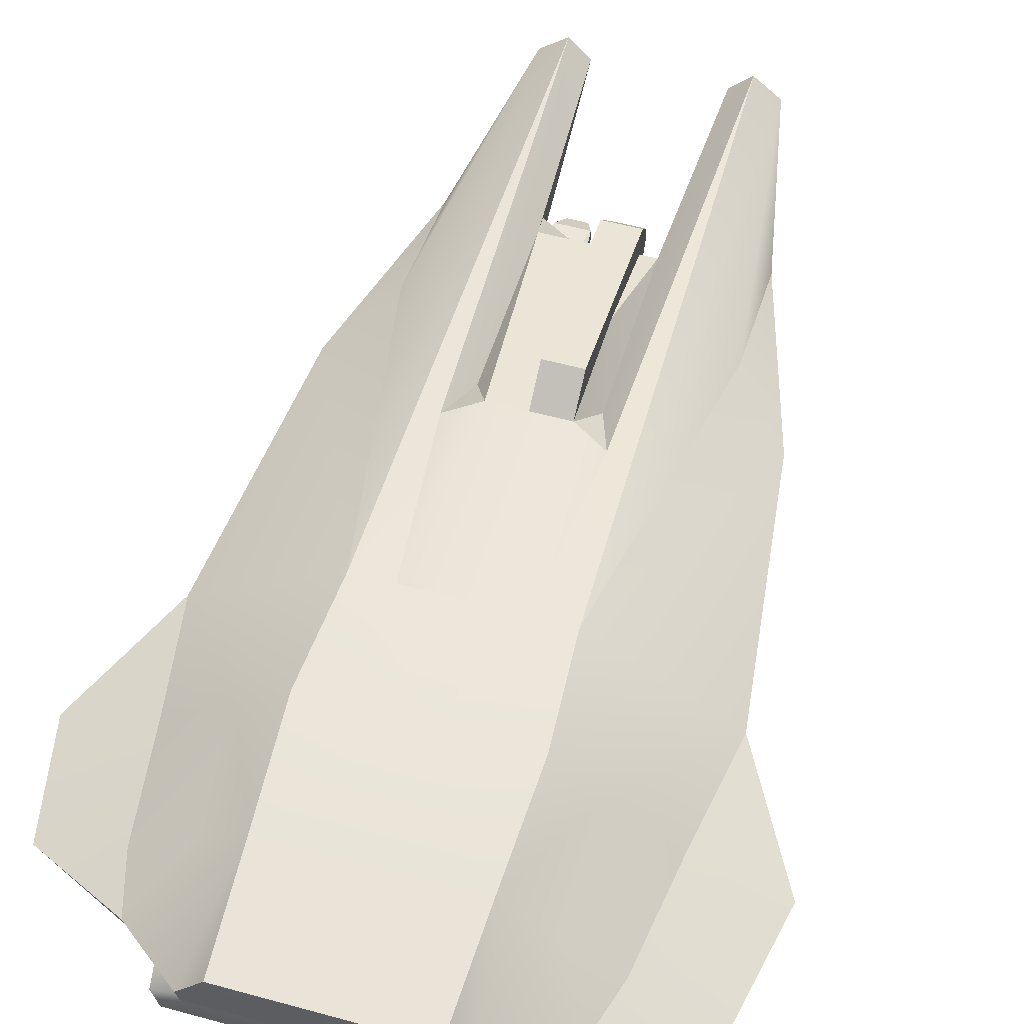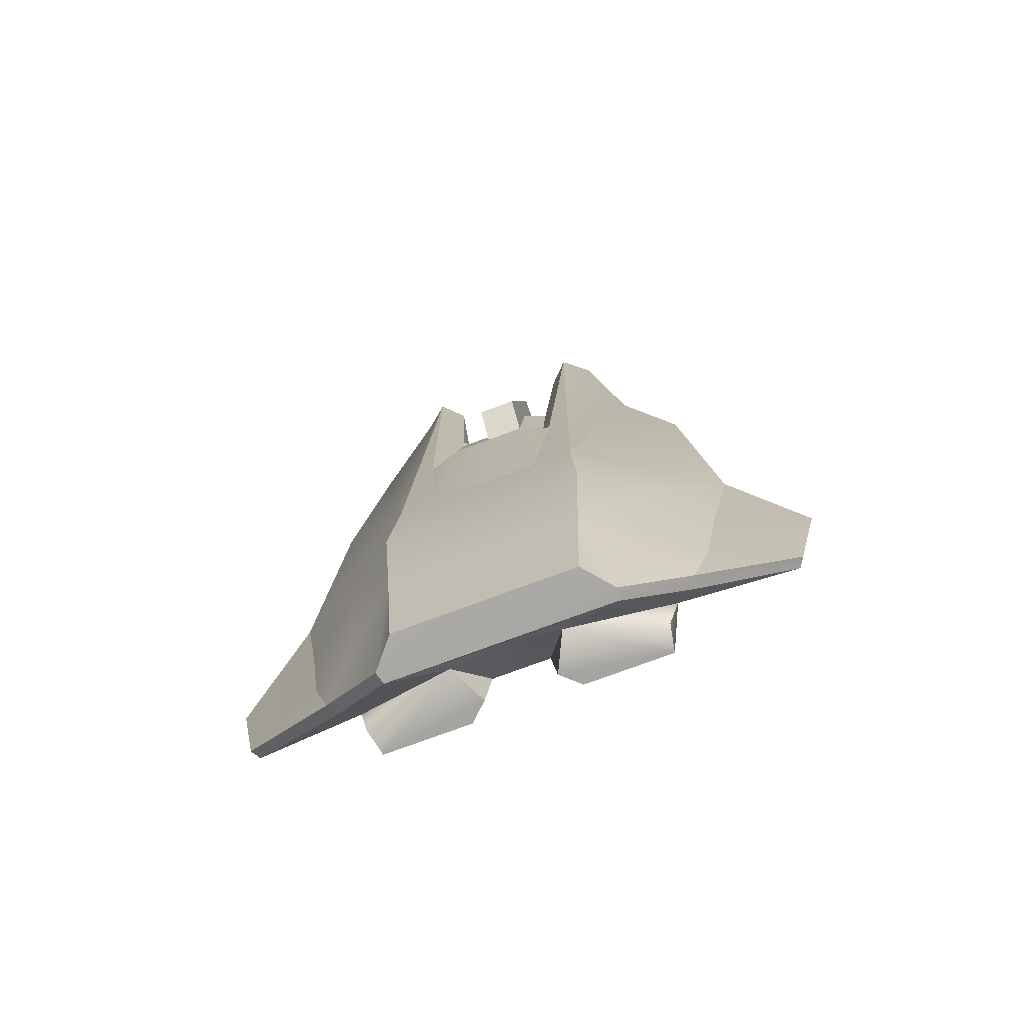
<metadata>
{"format":"obj","ext":"obj","renderer":"f3d","projection":"perspective","resolution":1024,"background":"white","views":[{"elev":56.4,"azim":-164.1,"up":"+Y"},{"elev":-73.4,"azim":-159.4,"up":"+Z"}]}
</metadata>
<code>
g BadgeL_MAT
v 0.7812 -1.776 2.224
v 0.7823 -1.776 1.9
v 1.177 -0.9107 1.996
v 0.9367 -1.119 1.091
v 1.177 -0.9086 1.392
v 0.7812 -1.776 2.681
v 1.177 -1.118 2.91
v 0.7823 -1.776 3.295
v 1.177 -1.118 3.193
v 0.8643 -1.012 6.715
v 0.7123 -1.431 5.854
v 0.9432 -0.9787 6.348
v 0.9432 -0.9787 5.683
v 0.756 -1.431 3.914
v 1.017 -1.012 3.914
v 0.2718 -1.012 6.715
v 0.1216 -0.8186 3.914
v 0.4267 -1.431 5.854
v 0.3831 -1.431 3.914
v 0.3568 -1.776 3.295
v 0.3831 -1.431 3.914
v -0.03747 -0.9471 3.193
v 0.1216 -0.8186 3.914
v 0.7823 -1.776 3.295
v 1.177 -1.118 3.193
v 0.756 -1.431 3.914
v 1.017 -1.012 3.914
v 0.9432 -0.9787 6.348
v 0.9432 -0.9787 5.683
v 1.017 -1.012 3.914
v 1.017 -0.7412 3.914
v 0.9438 -0.3046 5.683
v 0.9432 -0.205 6.348
v 0.8643 -0.205 6.715
v 0.8643 -1.012 6.715
v 0.3568 -1.776 1.9
v 0.7823 -1.776 1.9
v 0.3568 -1.776 3.295
v 0.7812 -1.776 2.224
v 0.7812 -1.776 2.681
v 0.7823 -1.776 3.295
v 0.2013 -1.12 1.093
v 0.3568 -1.776 1.9
v -0.03617 -1.12 2.224
v 0.3568 -1.776 3.295
v -0.03747 -0.9471 3.193
v 0.3568 -1.776 3.295
v 0.7823 -1.776 3.295
v 0.3831 -1.431 3.914
v 0.756 -1.431 3.914
v 1.177 -1.118 3.193
v 1.177 -0.7394 3.193
v 1.017 -1.012 3.914
v 1.017 -0.7412 3.914
v 0.2013 -1.12 1.093
v 0.9367 -1.119 1.091
v 0.3568 -1.776 1.9
v 0.7823 -1.776 1.9
v 0.8643 -1.012 6.715
v 0.2718 -1.012 6.715
v 0.7123 -1.431 5.854
v 0.4267 -1.431 5.854
v 0.3831 -1.431 3.914
v 0.756 -1.431 3.914
v 0.4267 -1.431 5.854
v 0.7123 -1.431 5.854
v 0.8643 -0.205 6.715
v 0.2718 -0.205 6.715
v 0.7426 -0.4175 7.028
v 0.3934 -0.4175 7.028
v 0.2718 -1.012 6.715
v 0.8643 -1.012 6.715
v 0.3934 -0.9586 7.028
v 0.7426 -0.9586 7.028
v 0.8643 -0.205 6.715
v 0.7426 -0.4175 7.028
v 0.8643 -1.012 6.715
v 0.7426 -0.9586 7.028
v 0.2718 -0.205 6.715
v 0.2718 -1.012 6.715
v 0.3934 -0.4175 7.028
v 0.3934 -0.9586 7.028
v 0.1216 -0.8186 3.914
v 0.2718 -1.012 6.715
v 0.1928 -0.3246 5.611
v 0.2718 -0.205 6.715
v 0.2718 -0.205 6.715
v 0.3507 -0.205 6.348
v 0.1928 -0.3246 5.611
v 0.3507 -0.205 6.025
v 0.2718 -0.205 6.715
v 0.8643 -0.205 6.715
v 0.3507 -0.205 6.348
v 0.9432 -0.205 6.348
v 1.177 -0.7394 3.193
v 1.177 -1.118 3.193
v 1.177 -0.7927 2.91
v 1.177 -1.118 2.91
f 1 2 3
f 4 5 2
f 2 5 3
f 6 7 8
f 8 7 9
f 10 11 12
f 12 11 13
f 11 14 13
f 14 15 13
f 16 17 18
f 19 18 17
f 20 21 22
f 21 23 22
f 24 25 26
f 25 27 26
f 28 29 30
f 28 30 31
f 28 31 32
f 28 32 29
f 28 29 28
f 28 28 33
f 28 33 34
f 28 34 35
f 36 37 38
f 37 39 38
f 39 40 38
f 40 41 38
f 42 43 44
f 43 45 44
f 45 46 44
f 47 48 49
f 48 50 49
f 51 52 53
f 52 54 53
f 55 56 57
f 56 58 57
f 59 60 61
f 62 61 60
f 63 64 65
f 64 66 65
f 67 68 69
f 70 69 68
f 71 72 73
f 72 74 73
f 75 76 77
f 78 77 76
f 79 80 81
f 80 82 81
f 83 84 85
f 84 86 85
f 87 88 89
f 90 89 88
f 91 92 93
f 93 92 94
f 95 96 97
f 97 96 98
g Hgn_Interceptor_A
v 0.7812 -1.876 2.681
v 1.177 -1.876 2.91
v 0.7812 -1.776 2.681
v 1.177 -1.118 2.91
v 0.7812 -1.876 2.224
v 0.7812 -1.776 2.224
v 1.177 -1.876 1.996
v 1.177 -0.9107 1.996
v 0.7812 -1.776 2.681
v 0.7812 -1.776 2.224
v 0.7812 -1.876 2.681
v 0.7812 -1.876 2.224
v 1.573 -0.5153 2.681
v 1.177 -0.7927 2.91
v 1.573 -1.876 2.681
v 1.177 -1.118 2.91
v 1.177 -1.876 2.91
v 1.573 -1.876 2.681
v 1.573 -1.876 2.224
v 1.573 -0.5153 2.681
v 1.573 -0.5153 2.224
v 1.573 -0.5153 2.224
v 1.573 -1.876 2.224
v 1.177 -0.9107 1.996
v 1.177 -1.876 1.996
v 0.7812 -1.876 2.224
v 1.177 -1.876 1.996
v 0.7812 -1.876 2.681
v 1.573 -1.876 2.224
v 1.573 -1.876 2.681
v 1.177 -1.876 2.91
v 0.3934 -0.4175 7.028
v 0.3934 -0.9586 7.028
v 0.7426 -0.4175 7.028
v 0.7426 -0.9586 7.028
v 0.9432 -0.9787 6.348
v 0.9432 -0.9787 5.683
v 1.386 -0.2078 6.348
v 1.385 -0.2078 5.683
v 0.3507 -0.205 6.025
v 0.3507 -0.205 6.348
v 0.9427 0.312 6.048
v 0.9479 0.312 6.348
v 0.9432 -0.9787 5.683
v 0.9438 -0.3046 5.683
v 1.385 -0.2078 5.683
v 1.04 -0.2078 5.683
v 0.9432 -0.9787 6.348
v 1.386 -0.2078 6.348
v 0.9432 -0.205 6.348
v 0.3507 -0.205 6.348
v 0.9479 0.312 6.348
v 0.9427 0.312 6.048
v 0.9427 0.2962 6.048
v -1.648 1.236 -5.249
v -3.132 0.016 -6.348
v -2.505 0.6219 -5.32
v -3.435 -0.0444 -5.32
v -4.857 -0.6439 -5.359
v -4.274 -0.3983 -5.32
v -3.132 0.016 -6.348
v -3.435 -0.0444 -5.32
v -5.269 -0.7647 -3.311
v -4.066 -0.286 -1.228
v -4.286 -0.3829 -3.282
v -3.726 -0.1652 -3.282
v -1.759 1.371 -3.185
v -2.581 0.7291 -3.282
v -4.066 -0.286 -1.228
v -3.726 -0.1652 -3.282
v 0.9409 0.312 6.057
v 0 0.312 6.057
v 0.3507 -0.205 6.025
v 0 -0.2078 6.027
v 0.8693 -0.9711 -0.7831
v 1.931 -0.2232 0.03808
v 0.9367 -1.119 1.091
v 1.975 -0.208 2.224
v 1.017 -0.7412 3.914
v 0.9438 -0.3046 5.683
v 1.04 -0.2078 5.683
v 0.3507 -0.205 6.025
v 0 -0.2078 6.027
v 0.1928 -0.3246 5.611
v 0 -0.8186 3.914
v 0.1216 -0.8186 3.914
v 0 1.1 -7.312
v 0 0.3777 -7.342
v -1.552 1.1 -7.312
v -1.985 0.5884 -7.342
v -1.93 0.3777 -7.342
v -0.03617 -1.12 2.224
v -0.6556 -0.8186 3.914
v -0.9409 -0.8186 3.914
v -0.9409 -1.12 2.224
v 1.225 1.072 1.878
v 0.9409 0.6987 2.767
v 1.518 0.4675 9.936
v 0.9409 0.312 6.057
v 1.133 0.08456 9.913
v 0 1.615 2.801
v -0.6556 1.615 2.801
v 0 0.764 6.186
v -0.6556 0.764 6.186
v -0.9357 0.1369 -7.029
v -2.721 -0.4328 -6.059
v -1.93 0.3777 -7.342
v -3.044 -0.1998 -6.348
v 2.721 -0.4328 -6.059
v 2.541 -0.3567 -7.029
v 0.9357 0.1369 -7.029
v -2.721 -0.4328 -6.059
v -2.445 -0.8446 -7.029
v -2.651 -0.9701 -1.923
v -2.541 -0.3567 -7.029
v -1.985 0.5884 -7.342
v -1.93 0.3777 -7.342
v -3.132 0.016 -6.348
v -3.044 -0.1998 -6.348
v 0.9357 0.1369 -7.029
v 1.93 0.3777 -7.342
v 2.721 -0.4328 -6.059
v 3.044 -0.1998 -6.348
v 2.721 -0.4328 -6.059
v 2.721 -0.4328 -1.947
v 2.651 -0.9701 -1.923
v 3.55 -0.1425 3.367
v 1.975 -0.208 2.224
v 3.96 -0.4886 -1.228
v 1.931 -0.2232 0.03808
v 2.721 -0.4328 -1.947
v -2.721 -0.4328 -1.947
v -3.96 -0.4886 -1.228
v -5.161 -0.9369 -3.311
v 3.96 -0.4886 -1.228
v 2.721 -0.4328 -1.947
v 5.161 -0.9369 -3.311
v -3.55 -0.1425 3.367
v -3.96 -0.4886 -1.228
v -1.975 -0.208 2.224
v -1.931 -0.2232 0.03808
v -2.721 -0.4328 -1.947
v 1.985 0.5884 -7.342
v 1.648 1.236 -5.249
v 3.132 0.016 -6.348
v 2.505 0.6219 -5.32
v 3.435 -0.0444 -5.32
v 1.985 0.5884 -7.342
v 3.132 0.016 -6.348
v 1.93 0.3777 -7.342
v 3.044 -0.1998 -6.348
v -0.8693 -0.9711 -0.7831
v -2.651 -0.9701 -1.923
v -0.9324 -0.8454 -7.029
v -2.445 -0.8446 -7.029
v -0.4982 -0.5719 -6.14
v -0.6124 -0.5447 -7.029
v -0.9357 0.1369 -7.029
v -2.721 -0.4328 -6.059
v -0.9357 0.1369 -7.029
v -2.541 -0.3567 -7.029
v -0.8693 -0.9711 -0.7831
v -0.9324 -0.8454 -7.029
v -0.3512 -0.678 -3.329
v -0.4982 -0.5719 -6.14
v 0.8693 -0.9711 -0.7831
v 0.9324 -0.8454 -7.029
v 2.651 -0.9701 -1.923
v 2.445 -0.8446 -7.029
v 0.8693 -0.9711 -0.7831
v 0.3512 -0.678 -3.329
v 0.9324 -0.8454 -7.029
v 0.4982 -0.5719 -6.14
v -0.4982 -0.5719 -6.14
v 0 -0.5719 -6.14
v -0.3512 -0.678 -3.329
v -1.907e-06 -0.678 -3.329
v 2.445 -0.8446 -7.029
v 2.541 -0.3567 -7.029
v 2.721 -0.4328 -6.059
v -4.757 -0.8161 -5.359
v -5.161 -0.9369 -3.311
v -4.857 -0.6439 -5.359
v -5.269 -0.7647 -3.311
v -4.857 -0.6439 -5.359
v -3.132 0.016 -6.348
v -4.757 -0.8161 -5.359
v -3.044 -0.1998 -6.348
v 4.757 -0.8161 -5.359
v 4.857 -0.6439 -5.359
v 5.161 -0.9369 -3.311
v 5.269 -0.7647 -3.311
v 4.857 -0.6439 -5.359
v 4.757 -0.8161 -5.359
v 3.132 0.016 -6.348
v 3.044 -0.1998 -6.348
v -2.721 -0.4328 -6.059
v -4.757 -0.8161 -5.359
v -1.985 0.5884 -7.342
v -2.61 0.4108 4.382
v -1.639 1.25 -1.137
v -3.55 -0.1425 3.367
v -4.066 -0.286 -1.228
v -1.518 0.4675 9.936
v -1.639 1.25 -1.137
v -1.999 0.08456 9.913
v -2.61 0.4108 4.382
v -1.225 1.072 1.878
v -1.518 0.4675 9.936
v -0.9409 0.6987 2.767
v -0.9409 0.312 6.057
v -1.133 0.08456 9.913
v -0.9409 0.312 6.057
v -0.6556 0.8764 4.352
v -0.9409 0.6987 2.767
v -0.6556 1.184 2.175
v -2.614 -0.2078 6.653
v 1.639 1.25 -1.137
v 4.066 -0.286 -1.228
v 1.759 1.371 -3.185
v 1.518 0.4675 9.936
v 1.999 0.08456 9.913
v 1.639 1.25 -1.137
v 2.61 0.4108 4.382
v 0.9409 0.6987 2.767
v 0.6556 1.184 2.175
v 0.9409 0.312 6.057
v 2.614 -0.2078 6.653
v -3.96 -0.4886 -1.228
v -3.55 -0.1425 3.367
v -4.066 -0.286 -1.228
v -5.269 -0.7647 -3.311
v -5.161 -0.9369 -3.311
v -4.066 -0.286 -1.228
v -3.96 -0.4886 -1.228
v 5.269 -0.7647 -3.311
v 4.066 -0.286 -1.228
v 5.161 -0.9369 -3.311
v 3.96 -0.4886 -1.228
v 4.066 -0.286 -1.228
v 3.55 -0.1425 3.367
v 3.96 -0.4886 -1.228
v 2.721 -0.4328 -6.059
v 4.757 -0.8161 -5.359
v 1.04 -0.2078 5.683
v 2.614 -0.2078 6.653
v 0.9531 -0.2107 6.348
v 1.133 0.08456 9.913
v 1.999 0.08456 9.913
v -0.8693 -0.9711 -0.7831
v -0.9409 -1.12 2.224
v -1.931 -0.2232 0.03808
v -1.975 -0.208 2.224
v 2.651 -0.9701 -1.923
v 1.931 -0.2232 0.03808
v 0.8693 -0.9711 -0.7831
v -0.8693 -0.9711 -0.7831
v -1.931 -0.2232 0.03808
v -2.651 -0.9701 -1.923
v -0.9409 -0.8186 3.914
v -0.9409 -0.2078 6.027
v 0 1.615 2.801
v 0 1.184 2.175
v -0.6556 1.615 2.801
v -0.6556 1.184 2.175
v -0.6556 1.184 2.175
v -1.225 1.072 1.878
v -0.9409 0.6987 2.767
v 4.757 -0.8161 -5.359
v -4.757 -0.8161 -5.359
v 1.931 -0.2232 0.03808
v -0.8693 -0.9711 -0.7831
v 0.9367 -1.119 1.091
v 0 -0.9711 -0.7831
v 0.8693 -0.9711 -0.7831
v -2.651 -0.9701 -1.923
v -1.931 -0.2232 0.03808
v -2.721 -0.4328 -1.947
v -0.8693 -0.9711 -0.7831
v -0.3512 -0.678 -3.329
v 0 -0.9711 -0.7831
v -1.907e-06 -0.678 -3.329
v -0.9409 -0.2078 6.027
v -0.6556 -0.6222 5.854
v 0 -0.6222 5.854
v -0.6142 -0.1252 6.65
v -0.0414 -0.1252 6.65
v 0 -0.6222 5.854
v -0.6556 -0.6222 5.854
v 0 -0.8186 3.914
v -0.6556 -0.8186 3.914
v 0 -0.2078 6.027
v 0 -0.6222 5.854
v 0 -0.8186 3.914
v -0.6556 -0.2078 6.027
v -0.6142 -0.1252 6.65
v -0.6556 0.312 6.057
v -0.6142 0.1995 6.665
v -0.0414 0.1995 6.665
v -0.6142 0.1995 6.665
v -0.0414 -0.1252 6.65
v -0.6142 -0.1252 6.65
v 0 -0.6222 5.854
v 0 -0.2078 6.027
v -0.0414 -0.1252 6.65
v 1.648 1.236 -5.249
v 1.552 1.1 -7.312
v 0 1.236 -5.249
v 0 1.1 -7.312
v -1.133 0.08456 9.913
v -1.518 0.4675 9.936
v -1.999 0.08456 9.913
v 1.133 0.08456 9.913
v 1.999 0.08456 9.913
v 1.518 0.4675 9.936
v -1.552 1.1 -7.312
v 0 0.2522 -7.029
v -1.93 0.3777 -7.342
v 0 0.3777 -7.342
v -2.541 -0.3567 -7.029
v -0.9357 0.1369 -7.029
v -2.445 -0.8446 -7.029
v -0.6124 -0.5447 -7.029
v -0.9324 -0.8454 -7.029
v 2.541 -0.3567 -7.029
v 2.445 -0.8446 -7.029
v 0.9357 0.1369 -7.029
v 0.6124 -0.5447 -7.029
v 0.9324 -0.8454 -7.029
v 0 -0.2078 6.027
v 0 0.312 6.057
v -0.0414 -0.1252 6.65
v -0.0414 0.1995 6.665
v -0.9409 -0.2078 6.027
v -0.9409 0.312 6.057
v -1.133 0.08456 9.913
v -1.225 1.072 1.878
v -0.6556 1.184 2.175
v -0.9409 1.25 -1.137
v -0.6556 1.184 2.175
v -0.6556 0.8764 4.352
v -0.6556 1.615 2.801
v -0.6556 0.764 6.186
v -0.6556 0.312 6.057
v 0.9409 0.312 6.057
v 0.6556 1.184 2.175
v 0 0.312 6.057
v 0 1.184 2.175
v -2.614 -0.2078 6.653
v 1.759 1.371 -3.185
v 0 1.371 -3.185
v 1.639 1.25 -1.137
v 0.9409 1.25 -1.137
v 0 1.25 -1.137
v 4.857 -0.6439 -5.359
v 3.132 0.016 -6.348
v 4.274 -0.3983 -5.32
v 3.435 -0.0444 -5.32
v 5.269 -0.7647 -3.311
v 4.286 -0.3829 -3.282
v 4.066 -0.286 -1.228
v 3.726 -0.1652 -3.282
v 1.518 0.4675 9.936
v 1.639 1.25 -1.137
v 1.225 1.072 1.878
v 0.9409 1.25 -1.137
v 0.9531 -0.2107 6.348
v 1.133 0.08456 9.913
v 0.9409 0.312 6.057
v 0.6556 1.184 2.175
v 0.9409 0.6987 2.767
v 1.225 1.072 1.878
v 0.9409 1.25 -1.137
v 0 1.25 -1.137
v 0.6556 1.184 2.175
v 0 1.184 2.175
v 1.225 1.072 1.878
v -0.6556 -0.2078 6.027
v -0.9409 -0.2078 6.027
v 2.614 -0.2078 6.653
v 3.55 -0.1425 3.367
v 2.61 0.4108 4.382
v -0.9409 0.312 6.057
v -0.6556 0.312 6.057
v -0.6556 0.8764 4.352
v -0.9409 -0.2078 6.027
v -0.6556 -0.2078 6.027
v -0.9409 0.312 6.057
v -0.6556 0.312 6.057
v 0 1.184 2.175
v 0 1.615 2.801
v 0 0.312 6.057
v 0 0.764 6.186
v -0.0414 0.1995 6.665
v 0 0.312 6.057
v 0 0.764 6.186
v -0.6556 -0.2078 6.027
v -0.6556 -0.8186 3.914
v -0.6556 -0.6222 5.854
v -0.6142 -0.1252 6.65
v -0.6556 -0.2078 6.027
v -0.6556 -0.6222 5.854
v -0.6556 0.764 6.186
v -0.6556 0.312 6.057
v -0.6142 0.1995 6.665
v 1.552 1.1 -7.312
v 0.4982 -0.5719 -6.14
v 0.9357 0.1369 -7.029
v 0.6124 -0.5447 -7.029
v -0.9357 0.1369 -7.029
v 0 0.2522 -7.029
v -0.4982 -0.5719 -6.14
v 0 -0.5719 -6.14
v -0.6124 -0.5447 -7.029
v 0.6124 -0.5447 -7.029
v -1.639 1.25 -1.137
v 2.581 0.7291 -3.282
v 3.726 -0.1652 -3.282
v -3.55 -0.1425 3.367
v -0.9409 -0.2078 6.027
v -2.614 -0.2078 6.653
v -1.133 0.08456 9.913
v -1.999 0.08456 9.913
v -1.518 0.4675 9.936
v -1.225 1.072 1.878
v -1.639 1.25 -1.137
v -0.9409 1.25 -1.137
v 0 0.3777 -7.342
v 0 1.1 -7.312
v 1.93 0.3777 -7.342
v 1.985 0.5884 -7.342
v 1.552 1.1 -7.312
v 0 0.2522 -7.029
v 1.93 0.3777 -7.342
v 0.9357 0.1369 -7.029
v 0.9357 0.1369 -7.029
v 0.4982 -0.5719 -6.14
v 0 0.2522 -7.029
v 0.4982 -0.5719 -6.14
v 0.3512 -0.678 -3.329
v 0.8693 -0.9711 -0.7831
v 0.3512 -0.678 -3.329
v -1.648 1.236 -5.249
v -1.552 1.1 -7.312
v -1.759 1.371 -3.185
v -1.639 1.25 -1.137
v -0.9409 1.25 -1.137
v -2.721 -0.4328 -6.059
v 2.651 -0.9701 -1.923
v 9.537e-07 0.764 6.186
v -0.6556 0.764 6.186
v -0.0414 0.1995 6.665
v -0.6142 0.1995 6.665
v 1.93 0.3777 -7.342
v 0 0.2522 -7.029
v -0.9357 0.1369 -7.029
v -1.93 0.3777 -7.342
v 1.639 1.25 -1.137
v 4.066 -0.286 -1.228
f 99 100 101
f 102 101 100
f 103 104 105
f 104 106 105
f 107 108 109
f 108 110 109
f 111 112 113
f 112 114 113
f 114 115 113
f 116 117 118
f 117 119 118
f 120 121 122
f 121 123 122
f 124 125 126
f 125 127 126
f 127 128 126
f 128 129 126
f 130 131 132
f 131 133 132
f 134 135 136
f 135 137 136
f 138 139 140
f 139 141 140
f 142 143 144
f 143 145 144
f 146 147 148
f 149 148 150
f 151 150 152
f 147 152 148
f 152 150 148
f 153 154 155
f 154 156 155
f 157 158 159
f 159 158 160
f 161 162 163
f 162 164 163
f 165 166 167
f 166 168 167
f 165 153 166
f 153 155 166
f 161 163 157
f 163 158 157
f 169 170 171
f 171 170 172
f 173 174 175
f 174 176 175
f 175 176 177
f 178 177 179
f 176 179 177
f 180 181 182
f 181 183 182
f 182 183 184
f 185 186 187
f 187 186 188
f 188 186 189
f 184 183 190
f 183 191 190
f 192 193 191
f 190 191 193
f 194 195 196
f 195 197 196
f 197 198 196
f 199 200 201
f 200 202 201
f 203 204 205
f 204 206 205
f 207 208 209
f 210 211 212
f 210 213 211
f 214 215 216
f 216 215 217
f 218 219 220
f 220 219 221
f 222 223 224
f 225 226 227
f 226 228 227
f 228 229 227
f 230 231 232
f 233 234 235
f 236 237 238
f 238 237 239
f 237 240 239
f 241 242 243
f 242 244 243
f 244 245 243
f 246 247 248
f 247 249 248
f 250 251 252
f 252 251 253
f 254 255 256
f 257 258 259
f 260 261 262
f 262 261 263
f 264 265 266
f 265 267 266
f 268 269 270
f 269 271 270
f 272 273 274
f 273 275 274
f 276 277 278
f 279 280 281
f 281 280 282
f 283 284 285
f 284 286 285
f 287 288 289
f 289 288 290
f 291 292 293
f 292 294 293
f 230 232 295
f 232 296 295
f 297 154 153
f 298 299 300
f 299 301 300
f 302 303 304
f 305 304 303
f 306 307 308
f 308 307 309
f 309 307 310
f 311 312 313
f 312 314 313
f 315 304 305
f 316 317 318
f 319 320 321
f 322 321 320
f 323 324 325
f 322 320 326
f 327 328 329
f 330 331 332
f 332 331 333
f 334 335 336
f 335 337 336
f 338 339 340
f 234 341 235
f 342 235 341
f 226 225 343
f 225 344 343
f 343 344 345
f 345 344 346
f 344 347 346
f 348 349 350
f 351 350 349
f 352 353 354
f 355 356 357
f 351 358 359
f 360 361 362
f 361 363 362
f 364 365 366
f 367 220 221
f 204 368 206
f 223 369 224
f 193 370 190
f 190 370 371
f 370 372 371
f 372 373 371
f 374 375 376
f 377 378 379
f 380 379 378
f 381 236 238
f 382 383 384
f 385 384 383
f 386 387 388
f 387 389 388
f 390 391 392
f 393 394 395
f 394 396 395
f 397 398 399
f 398 400 399
f 401 402 403
f 349 358 351
f 404 405 406
f 407 406 405
f 408 409 410
f 411 412 413
f 297 153 414
f 415 416 417
f 418 419 420
f 419 421 420
f 421 422 420
f 423 424 425
f 425 424 426
f 424 427 426
f 428 429 430
f 429 431 430
f 432 433 434
f 435 436 437
f 438 439 440
f 440 439 441
f 439 442 441
f 443 444 445
f 444 446 445
f 447 298 300
f 448 449 450
f 450 449 451
f 451 449 452
f 453 454 455
f 454 456 455
f 448 404 449
f 404 406 449
f 457 458 459
f 458 460 459
f 461 462 463
f 463 462 464
f 465 466 467
f 468 469 470
f 471 472 473
f 473 472 474
f 437 436 472
f 472 436 474
f 471 473 475
f 191 476 192
f 476 477 192
f 478 479 480
f 481 482 483
f 484 485 486
f 485 487 486
f 488 489 490
f 490 489 491
f 492 493 494
f 495 496 497
f 498 499 500
f 501 502 503
f 241 504 242
f 505 506 507
f 508 509 510
f 509 511 510
f 261 512 263
f 271 513 270
f 165 167 514
f 318 317 515
f 317 516 515
f 517 518 519
f 518 520 519
f 520 521 519
f 522 523 524
f 523 525 524
f 526 527 528
f 528 527 529
f 527 530 529
f 531 532 533
f 534 535 536
f 535 511 536
f 537 538 273
f 538 275 273
f 539 379 540
f 540 379 380
f 541 406 542
f 542 406 407
f 543 449 541
f 449 406 541
f 543 544 449
f 544 545 449
f 452 449 545
f 318 515 242
f 515 244 242
f 457 453 458
f 458 453 455
f 546 374 376
f 278 547 276
f 548 549 550
f 549 551 550
f 415 417 552
f 553 554 555
f 480 479 556
f 479 557 556
g Badge0_MAT
v -3.726 -0.1652 -3.282
v -2.581 0.7291 -3.282
v -3.435 -0.0444 -5.32
v -2.505 0.6219 -5.32
v -3.435 -0.0444 -5.32
v -4.274 -0.3983 -5.32
v -3.726 -0.1652 -3.282
v -4.286 -0.3829 -3.282
v 3.726 -0.1652 -3.282
v 3.435 -0.0444 -5.32
v 2.581 0.7291 -3.282
v 2.505 0.6219 -5.32
v 3.435 -0.0444 -5.32
v 3.726 -0.1652 -3.282
v 4.274 -0.3983 -5.32
v 4.286 -0.3829 -3.282
f 558 559 560
f 561 560 559
f 562 563 564
f 564 563 565
f 566 567 568
f 569 568 567
f 570 571 572
f 571 573 572

</code>
